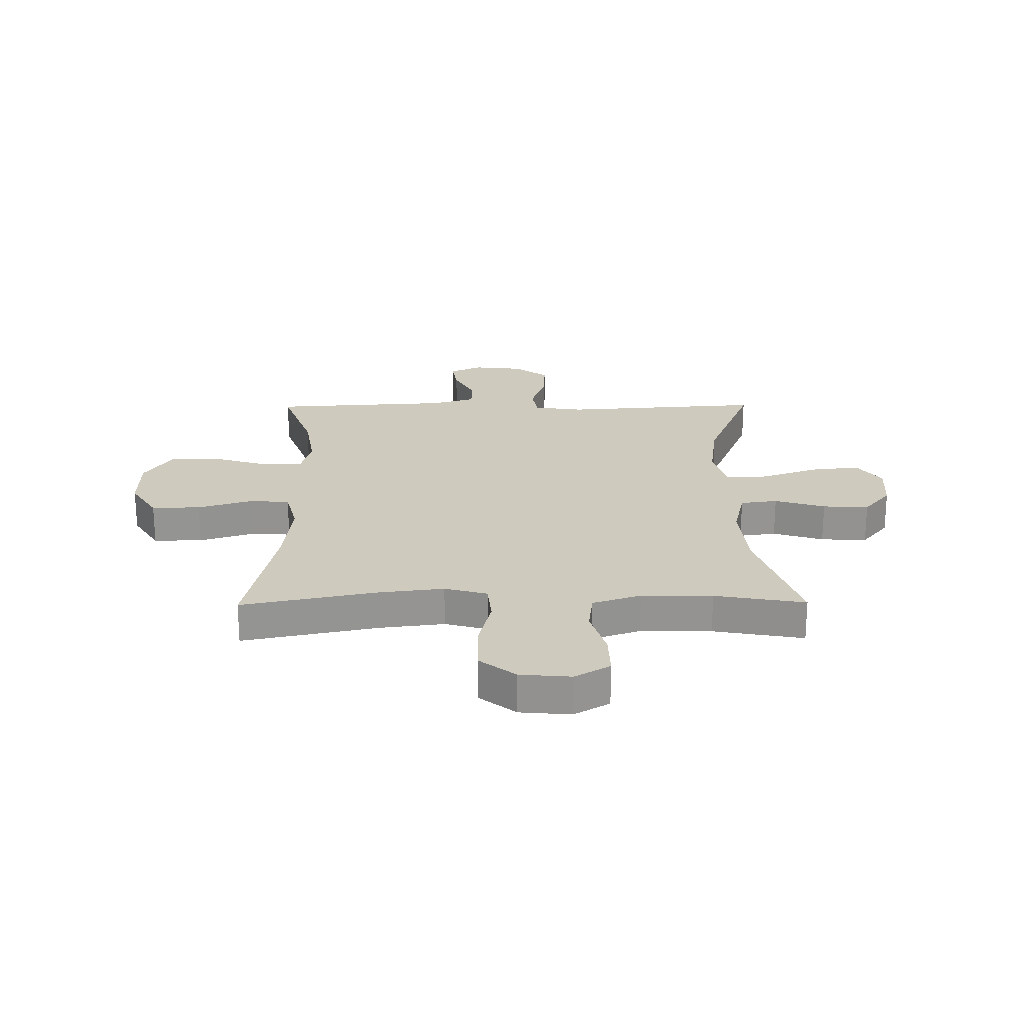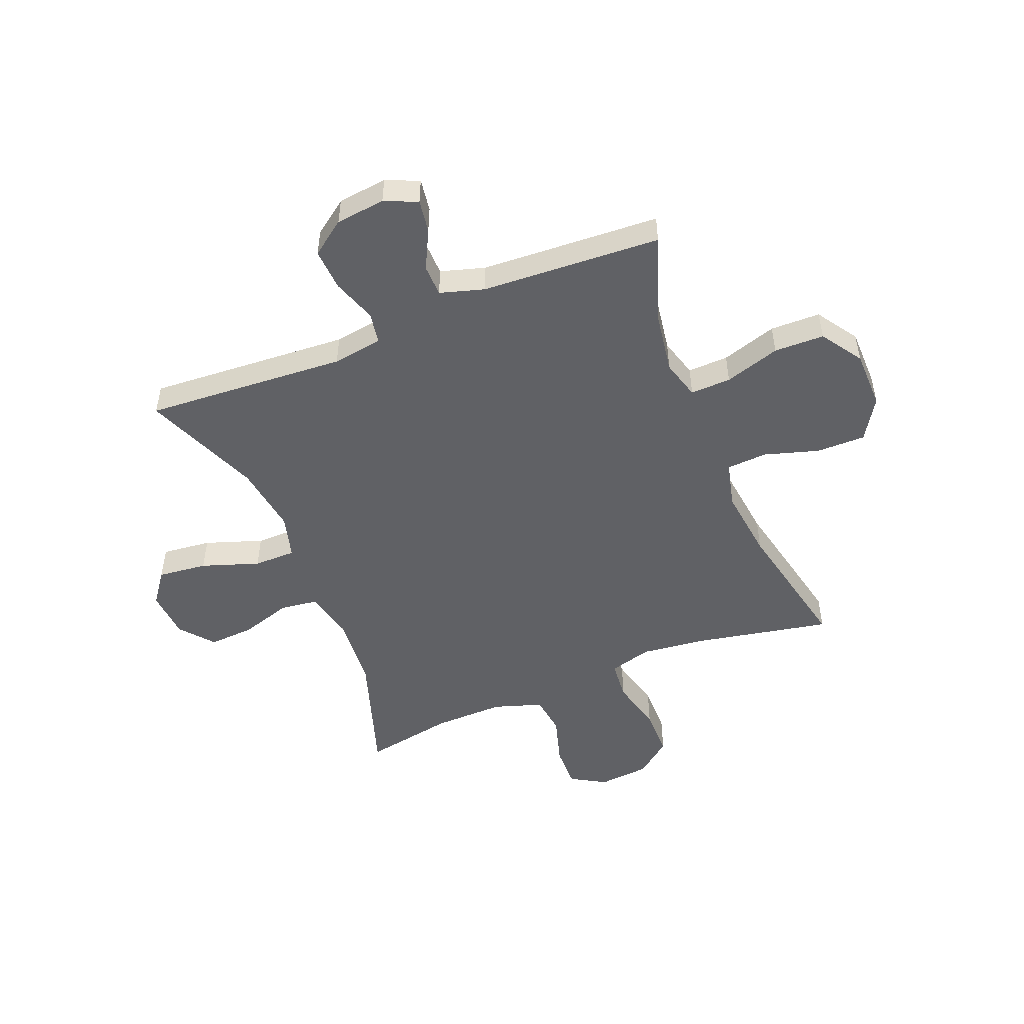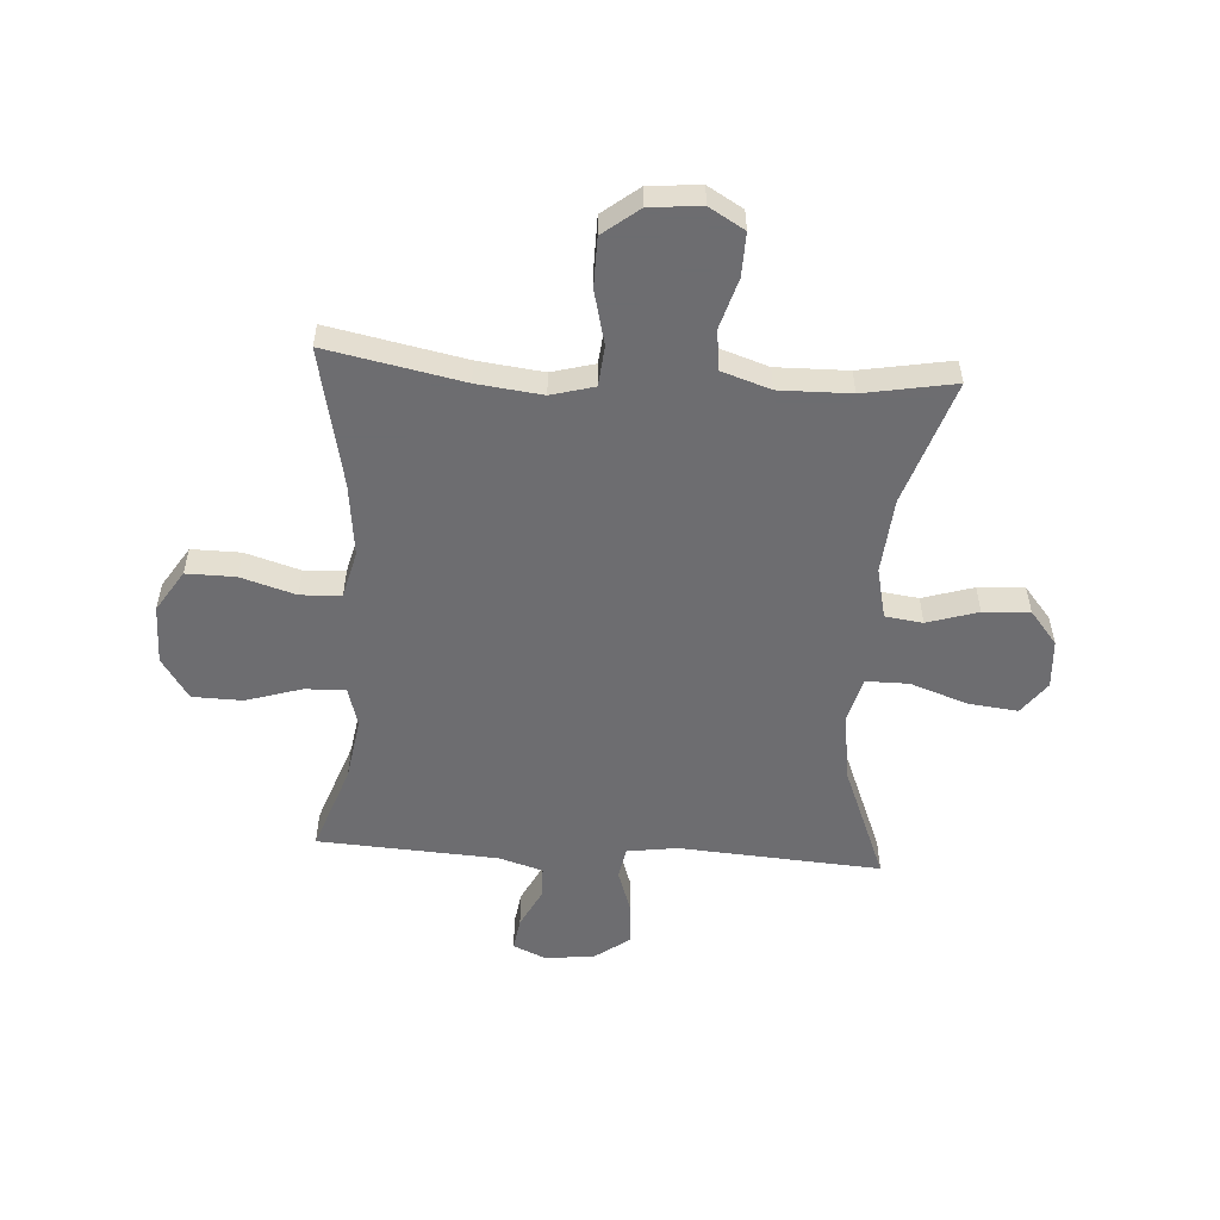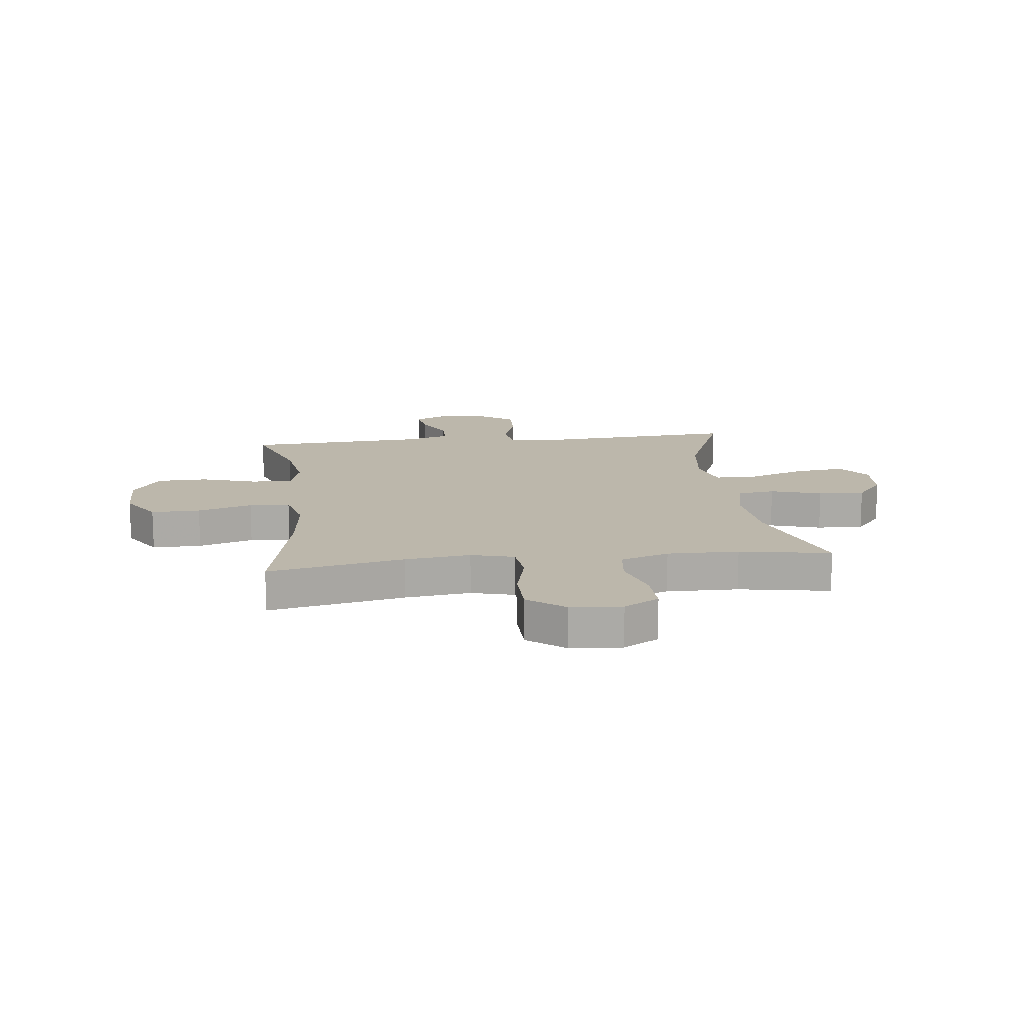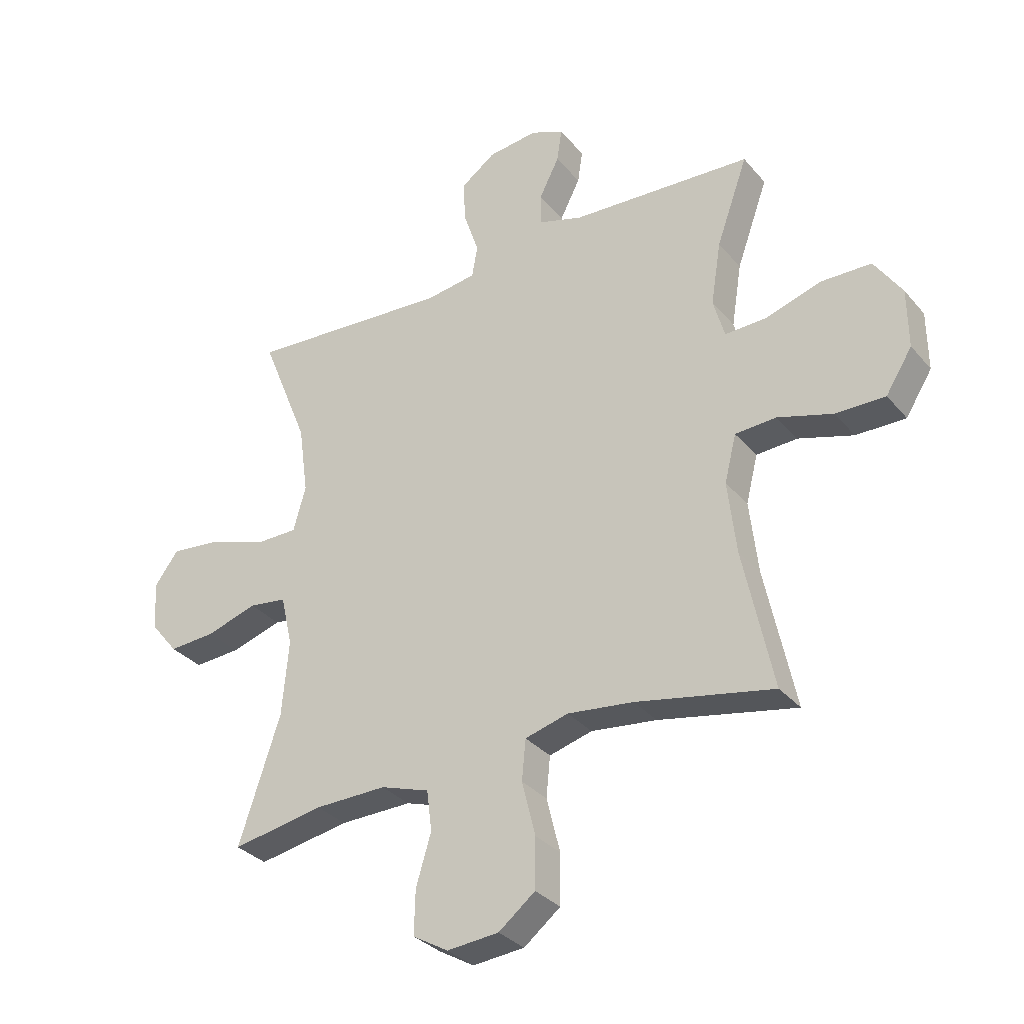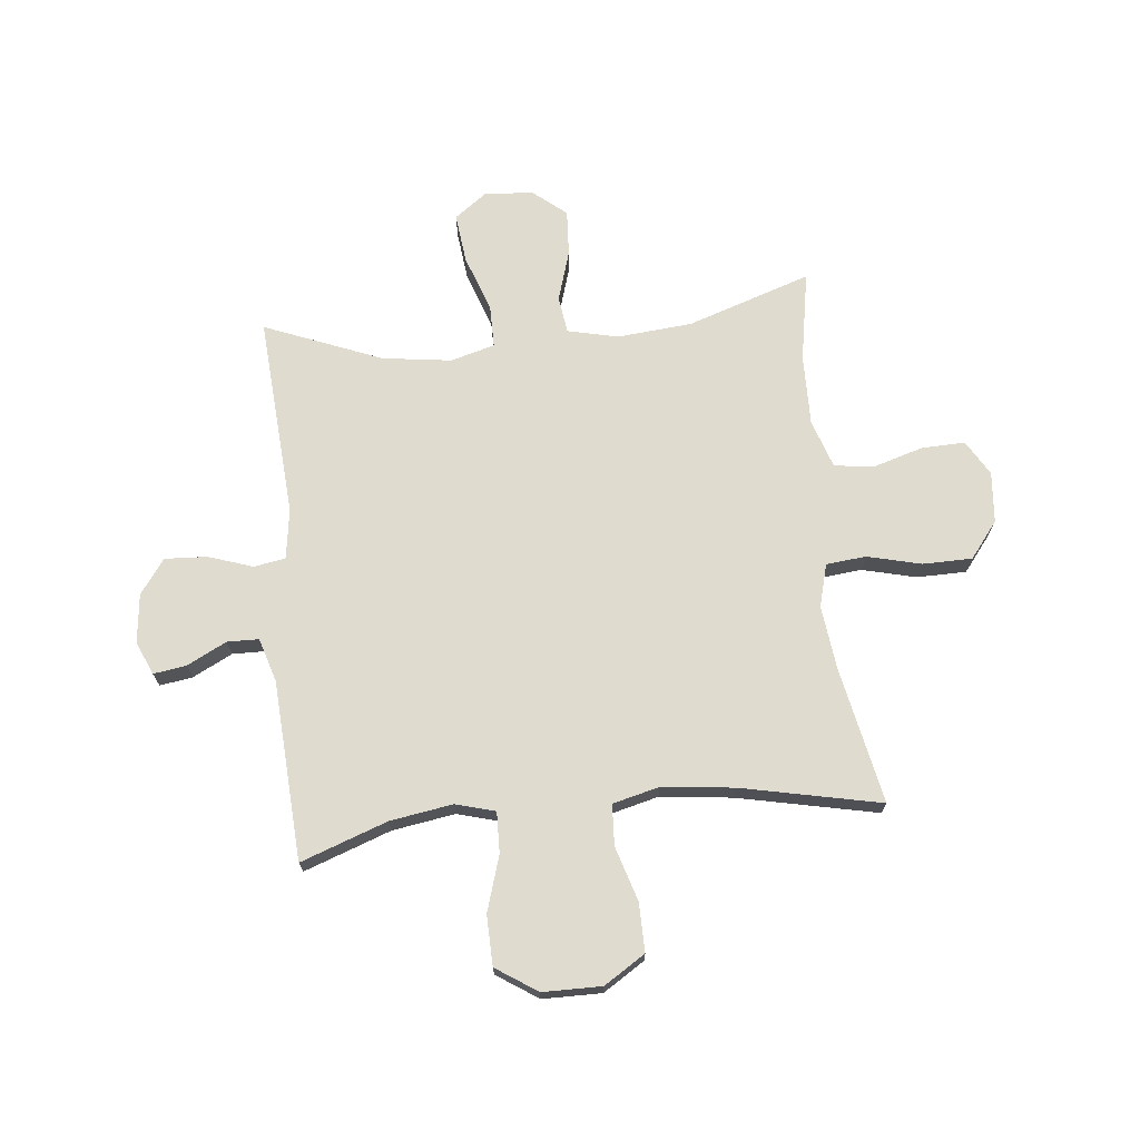
<metadata>
{"format":"obj","ext":"obj","renderer":"f3d","projection":"perspective","resolution":1024,"background":"white","views":[{"elev":23.2,"azim":179.4,"up":"+Y"},{"elev":-50.0,"azim":22.2,"up":"+Y"},{"elev":-54.1,"azim":176.3,"up":"+Y"},{"elev":14.5,"azim":173.2,"up":"+Y"},{"elev":-32.3,"azim":33.2,"up":"+Z"},{"elev":70.4,"azim":84.1,"up":"+Y"}]}
</metadata>
<code>
v -0.5 0.07 0.5
v -0.137 0.07 0.475
v -0.047 0.07 0.488
v -0.037 0.07 0.545
v -0.064 0.07 0.625
v -0.068 0.07 0.701
v -0.006 0.07 0.746
v 0.083 0.07 0.756
v 0.142 0.07 0.73
v 0.133 0.07 0.671
v 0.097 0.07 0.6
v 0.098 0.07 0.543
v 0.177 0.07 0.519
v 0.5 0.07 0.5
v 0.444 0.07 0.344
v 0.426 0.07 0.231
v 0.446 0.07 0.16
v 0.519 0.07 0.162
v 0.619 0.07 0.193
v 0.709 0.07 0.191
v 0.758 0.07 0.117
v 0.759 0.07 0.011
v 0.712 0.07 -0.063
v 0.624 0.07 -0.062
v 0.526 0.07 -0.032
v 0.453 0.07 -0.036
v 0.432 0.07 -0.12
v 0.447 0.07 -0.25
v 0.5 0.07 -0.5
v 0.256 0.07 -0.451
v 0.139 0.07 -0.437
v 0.062 0.07 -0.458
v 0.055 0.07 -0.53
v 0.079 0.07 -0.627
v 0.078 0.07 -0.716
v 0.013 0.07 -0.767
v -0.079 0.07 -0.775
v -0.142 0.07 -0.738
v -0.14 0.07 -0.66
v -0.113 0.07 -0.57
v -0.122 0.07 -0.498
v -0.209 0.07 -0.469
v -0.337 0.07 -0.471
v -0.5 0.07 -0.5
v -0.426 0.07 -0.277
v -0.414 0.07 -0.142
v -0.435 0.07 -0.051
v -0.502 0.07 -0.042
v -0.593 0.07 -0.07
v -0.676 0.07 -0.075
v -0.725 0.07 -0.015
v -0.731 0.07 0.073
v -0.688 0.07 0.131
v -0.599 0.07 0.121
v -0.496 0.07 0.085
v -0.42 0.07 0.085
v -0.398 0.07 0.165
v -0.415 0.07 0.289
v -0.5 0 0.5
v -0.137 0 0.475
v -0.047 0 0.488
v -0.037 0 0.545
v -0.064 0 0.625
v -0.068 0 0.701
v -0.006 0 0.746
v 0.083 0 0.756
v 0.142 0 0.73
v 0.133 0 0.671
v 0.097 0 0.6
v 0.098 0 0.543
v 0.177 0 0.519
v 0.5 0 0.5
v 0.444 0 0.344
v 0.426 0 0.231
v 0.446 0 0.16
v 0.519 0 0.162
v 0.619 0 0.193
v 0.709 0 0.191
v 0.758 0 0.117
v 0.759 0 0.011
v 0.712 0 -0.063
v 0.624 0 -0.062
v 0.526 0 -0.032
v 0.453 0 -0.036
v 0.432 0 -0.12
v 0.447 0 -0.25
v 0.5 0 -0.5
v 0.256 0 -0.451
v 0.139 0 -0.437
v 0.062 0 -0.458
v 0.055 0 -0.53
v 0.079 0 -0.627
v 0.078 0 -0.716
v 0.013 0 -0.767
v -0.079 0 -0.775
v -0.142 0 -0.738
v -0.14 0 -0.66
v -0.113 0 -0.57
v -0.122 0 -0.498
v -0.209 0 -0.469
v -0.337 0 -0.471
v -0.5 0 -0.5
v -0.426 0 -0.277
v -0.414 0 -0.142
v -0.435 0 -0.051
v -0.502 0 -0.042
v -0.593 0 -0.07
v -0.676 0 -0.075
v -0.725 0 -0.015
v -0.731 0 0.073
v -0.688 0 0.131
v -0.599 0 0.121
v -0.496 0 0.085
v -0.42 0 0.085
v -0.398 0 0.165
v -0.415 0 0.289
f 53 54 55
f 52 53 55
f 51 52 55
f 50 51 55
f 49 50 55
f 48 49 55
f 47 48 55 56
f 46 47 56 57
f 43 44 45
f 42 43 45 46
f 41 42 46 57
f 38 39 40
f 37 38 40
f 36 37 40
f 35 36 40
f 34 35 40
f 33 34 40
f 32 33 40 41
f 41 57 58
f 32 41 58
f 31 32 58
f 28 29 30
f 58 1 2
f 31 58 2
f 30 31 2
f 28 30 2
f 27 28 2
f 23 24 25
f 22 23 25
f 21 22 25
f 20 21 25
f 19 20 25
f 18 19 25
f 17 18 25 26
f 13 14 15
f 12 13 15 16
f 9 10 11
f 8 9 11
f 7 8 11
f 6 7 11
f 5 6 11
f 4 5 11
f 3 4 11 12
f 27 2 3
f 26 27 3
f 17 26 3
f 16 17 3
f 3 12 16
f 113 112 111
f 113 111 110
f 113 110 109
f 113 109 108
f 113 108 107
f 113 107 106
f 114 113 106 105
f 115 114 105 104
f 103 102 101
f 104 103 101 100
f 115 104 100 99
f 98 97 96
f 98 96 95
f 98 95 94
f 98 94 93
f 98 93 92
f 98 92 91
f 99 98 91 90
f 116 115 99
f 116 99 90
f 116 90 89
f 88 87 86
f 60 59 116
f 60 116 89
f 60 89 88
f 60 88 86
f 60 86 85
f 83 82 81
f 83 81 80
f 83 80 79
f 83 79 78
f 83 78 77
f 83 77 76
f 84 83 76 75
f 73 72 71
f 74 73 71 70
f 69 68 67
f 69 67 66
f 69 66 65
f 69 65 64
f 69 64 63
f 69 63 62
f 70 69 62 61
f 61 60 85
f 61 85 84
f 61 84 75
f 61 75 74
f 74 70 61
f 1 59 60 2
f 2 60 61 3
f 3 61 62 4
f 4 62 63 5
f 5 63 64 6
f 6 64 65 7
f 7 65 66 8
f 8 66 67 9
f 9 67 68 10
f 10 68 69 11
f 11 69 70 12
f 12 70 71 13
f 13 71 72 14
f 14 72 73 15
f 15 73 74 16
f 16 74 75 17
f 17 75 76 18
f 18 76 77 19
f 19 77 78 20
f 20 78 79 21
f 21 79 80 22
f 22 80 81 23
f 23 81 82 24
f 24 82 83 25
f 25 83 84 26
f 26 84 85 27
f 27 85 86 28
f 28 86 87 29
f 29 87 88 30
f 30 88 89 31
f 31 89 90 32
f 32 90 91 33
f 33 91 92 34
f 34 92 93 35
f 35 93 94 36
f 36 94 95 37
f 37 95 96 38
f 38 96 97 39
f 39 97 98 40
f 40 98 99 41
f 41 99 100 42
f 42 100 101 43
f 43 101 102 44
f 44 102 103 45
f 45 103 104 46
f 46 104 105 47
f 47 105 106 48
f 48 106 107 49
f 49 107 108 50
f 50 108 109 51
f 51 109 110 52
f 52 110 111 53
f 53 111 112 54
f 54 112 113 55
f 55 113 114 56
f 56 114 115 57
f 57 115 116 58
f 58 116 59 1

</code>
